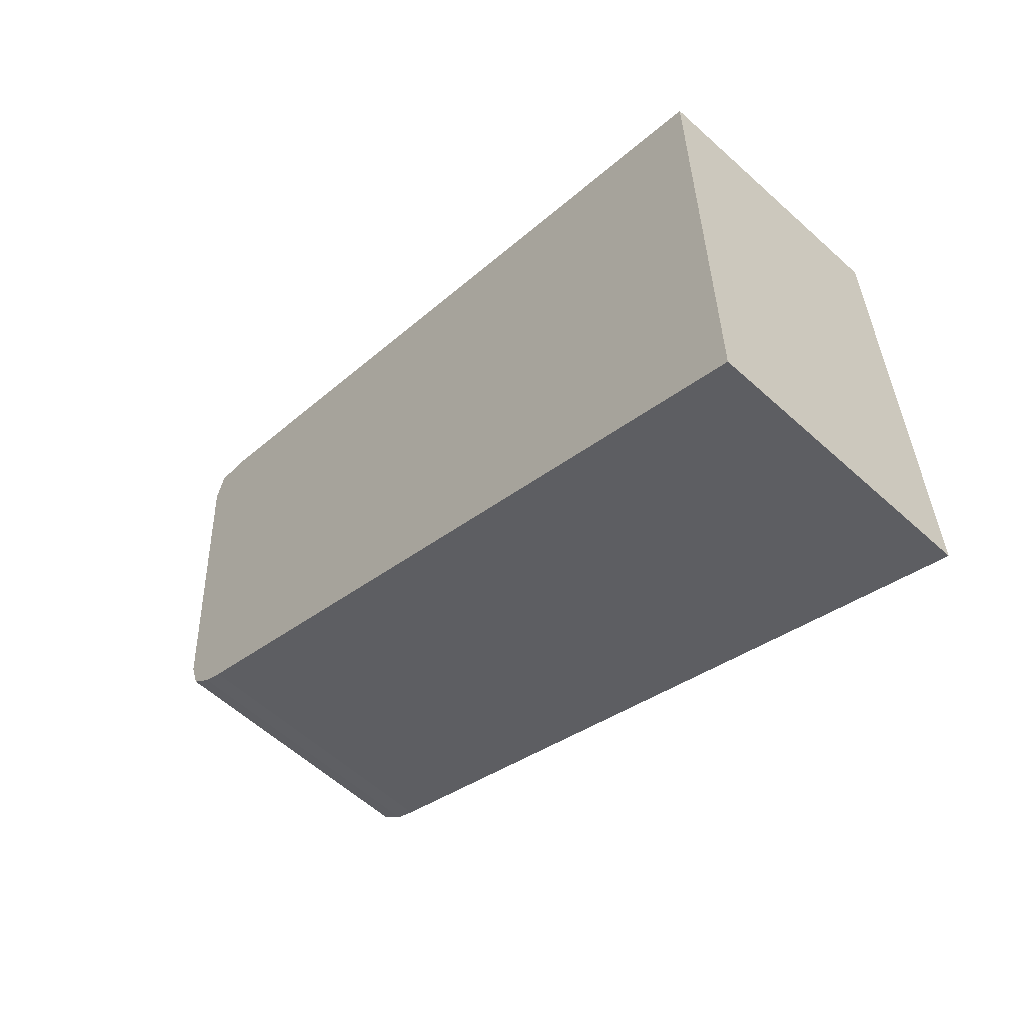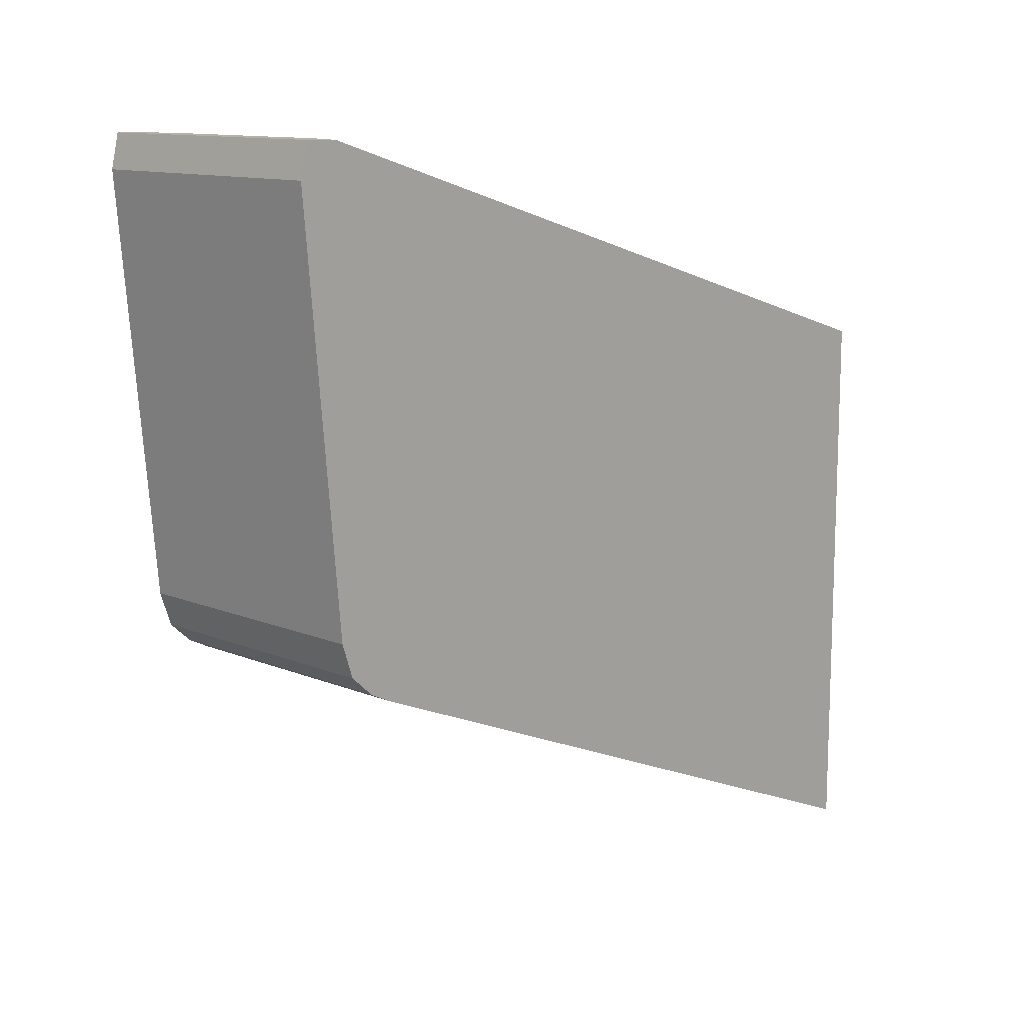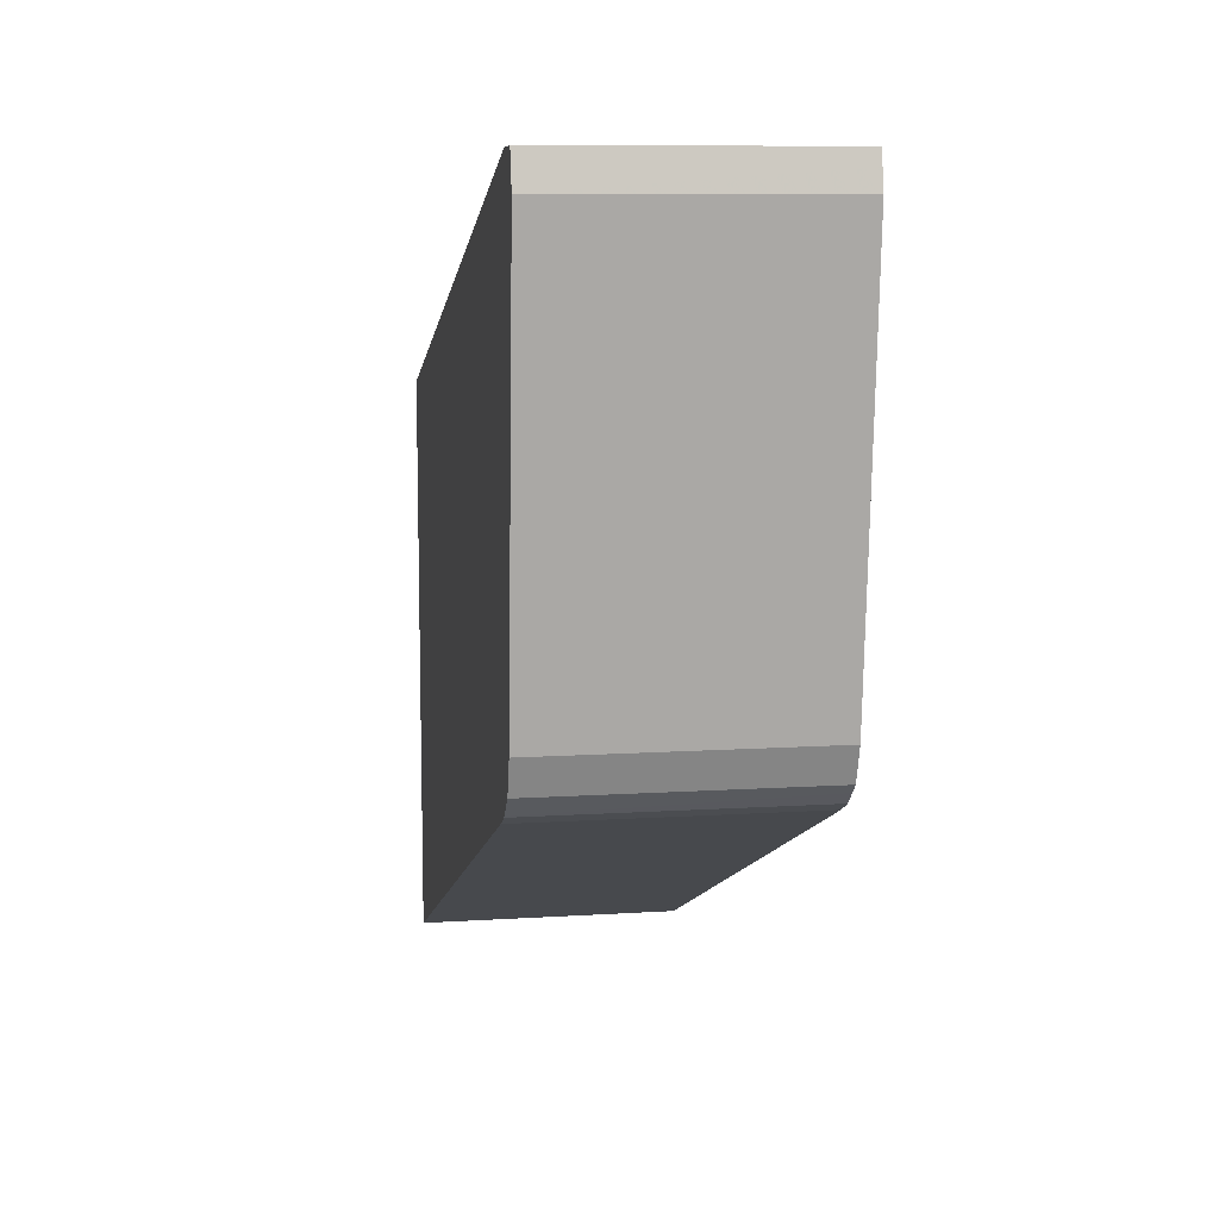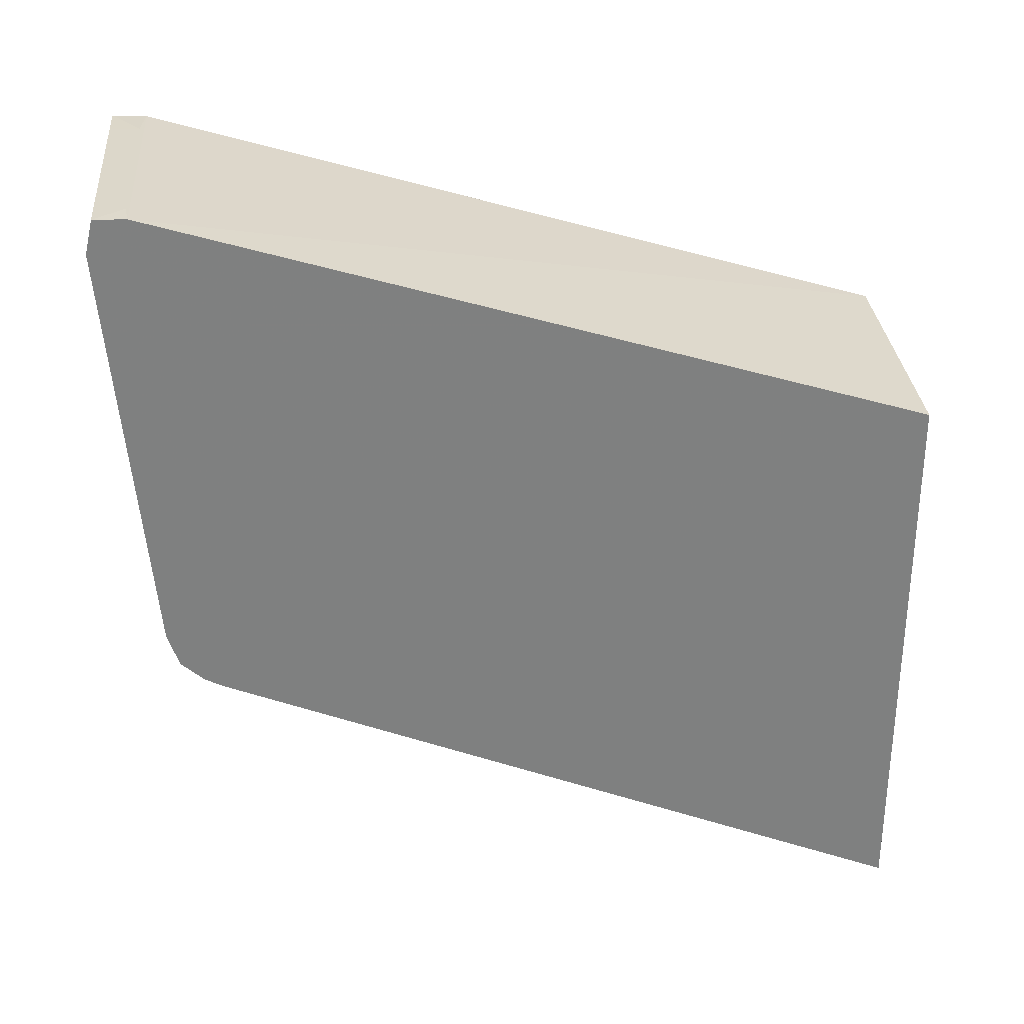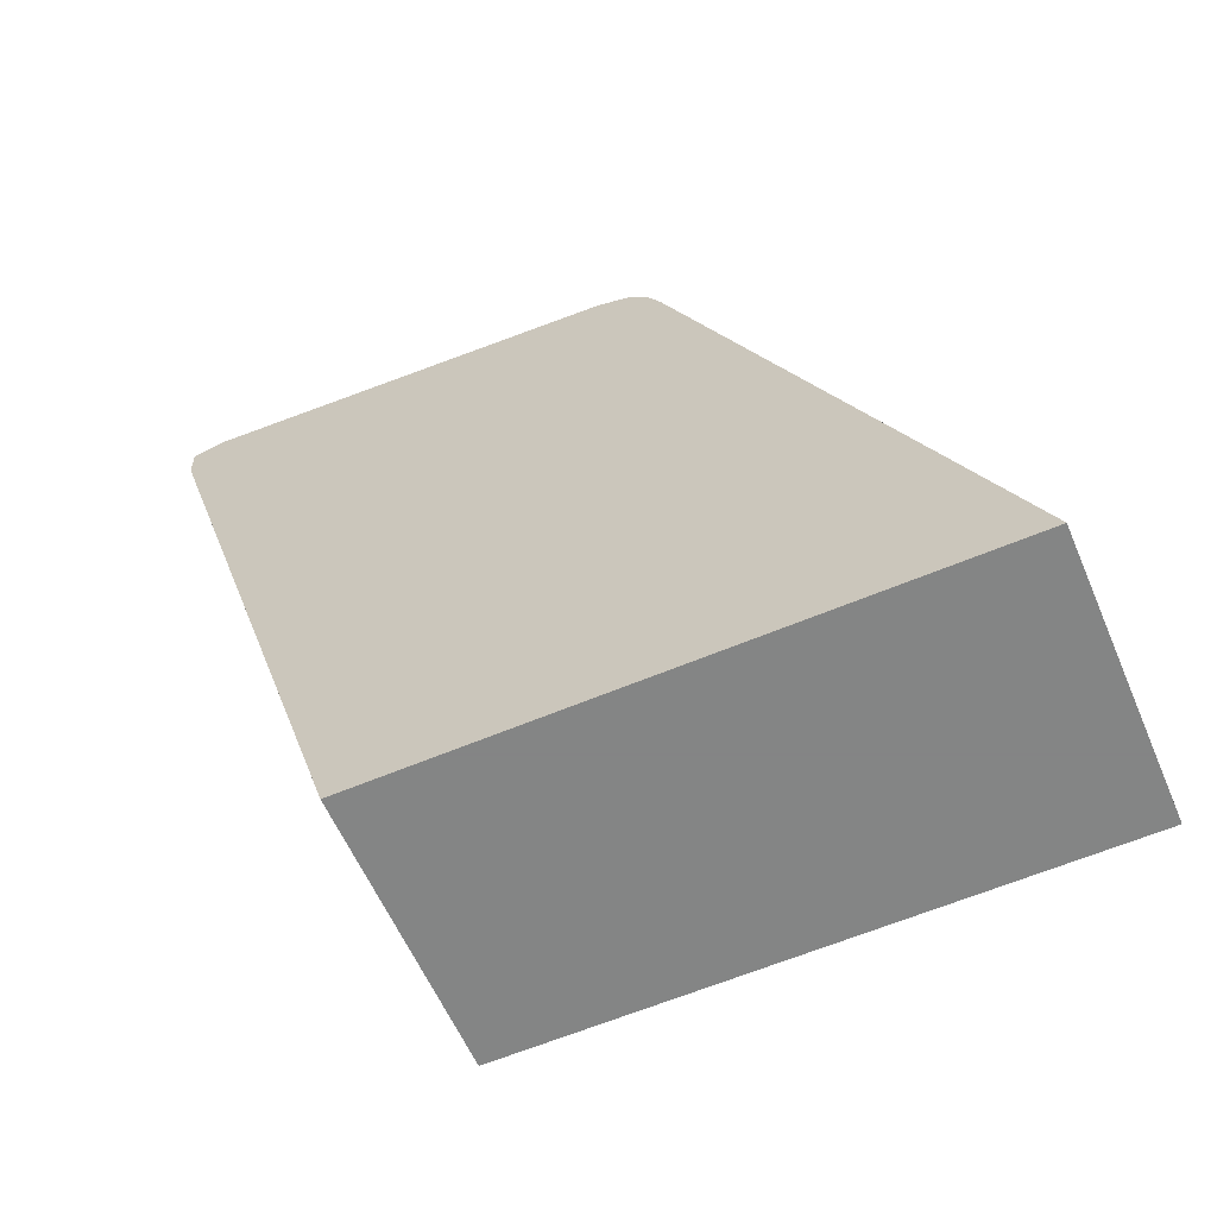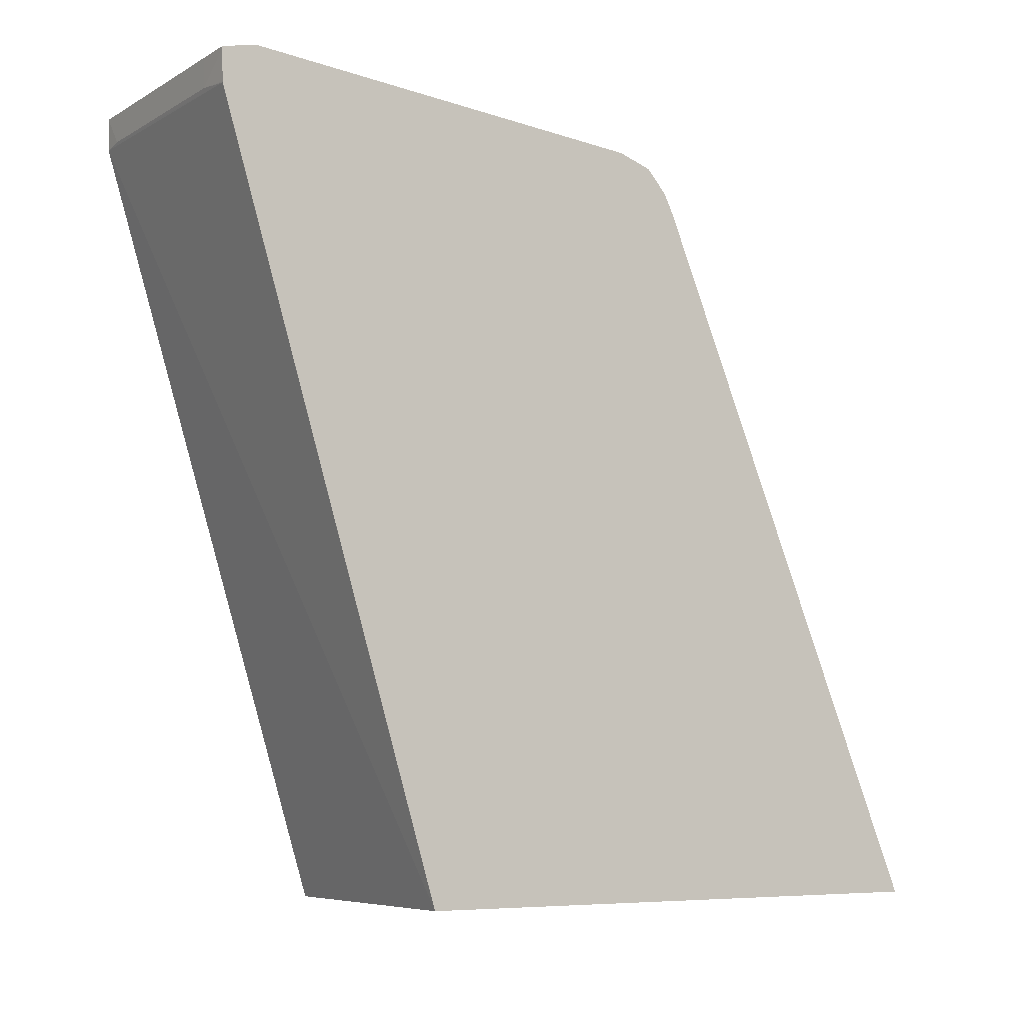
<metadata>
{"format":"obj","ext":"obj","renderer":"f3d","projection":"perspective","resolution":1024,"background":"white","views":[{"elev":-59.0,"azim":-43.1,"up":"+Z"},{"elev":12.1,"azim":-136.1,"up":"+Z"},{"elev":9.9,"azim":170.7,"up":"+Z"},{"elev":30.4,"azim":-95.2,"up":"+Z"},{"elev":-61.6,"azim":113.2,"up":"+Y"},{"elev":-6.7,"azim":57.2,"up":"+Y"}]}
</metadata>
<code>
v -0.003046 0.01115 -0.04374
v -0.003046 0.01142 -0.04363
v 0.003404 0.01116 -0.04374
v 0.003404 0.01115 -0.04374
v -0.003046 0.01115 -0.03011
v -0.003046 0.01241 -0.04322
v -0.003046 0.01601 -0.04173
v 0.003404 0.01601 -0.04173
v 0.003404 0.01115 -0.0303
v 0.003403 0.01115 -0.03001
v -0.003046 0.02923 -0.02452
v -0.003046 0.02035 -0.03994
v 0.002481 0.02035 -0.03994
v 0.003404 0.01824 -0.04081
v 0.003404 0.01115 -0.03001
v 0.003404 0.02919 -0.02453
v 0.003402 0.02918 -0.02453
v -0.002481 0.0293 -0.0245
v -0.003046 0.03 -0.0245
v -0.003046 0.02796 -0.03679
v 0.003404 0.02637 -0.03745
v 0.003404 0.02921 -0.02452
v 0.002481 0.0293 -0.0245
v -0.003046 0.03008 -0.02485
v 0.002481 0.03 -0.0245
v -0.003046 0.02824 -0.03665
v 0.003404 0.02796 -0.03679
v 0.003404 0.02995 -0.0245
v 0.003404 0.03018 -0.02531
v -0.003046 0.03018 -0.02531
v 0.003404 0.03 -0.0245
v -0.003046 0.02846 -0.03654
v 0.003404 0.02846 -0.03654
v 0.003404 0.02928 -0.03523
v -0.003046 0.02942 -0.03367
v -0.003046 0.02877 -0.03626
v 0.003404 0.02849 -0.03651
v 0.003404 0.02901 -0.03605
v -0.003046 0.02928 -0.03523
v -0.003046 0.02901 -0.03605
f 3 15 9
f 3 9 4
f 5 10 11
f 7 12 13
f 1 2 3
f 1 3 4
f 1 4 9
f 1 9 10
f 10 16 17
f 10 17 11
f 11 17 18
f 11 18 19
f 1 10 5
f 1 5 11
f 1 11 19
f 1 19 24
f 1 24 30
f 1 30 35
f 1 35 39
f 1 39 40
f 29 35 30
f 32 36 37
f 32 37 33
f 34 38 40
f 3 31 28
f 3 28 22
f 3 22 16
f 3 16 15
f 2 6 3
f 3 6 7
f 3 7 8
f 3 8 14
f 7 13 8
f 8 13 14
f 9 15 10
f 10 15 16
f 3 37 38
f 3 38 34
f 3 34 29
f 3 29 31
f 12 20 21
f 12 21 13
f 13 21 14
f 16 22 17
f 17 22 23
f 17 23 18
f 18 23 25
f 18 25 19
f 19 25 24
f 20 26 27
f 20 27 21
f 22 28 23
f 23 28 31
f 23 31 25
f 24 29 30
f 24 25 29
f 25 31 29
f 26 32 33
f 26 33 27
f 29 34 35
f 34 40 39
f 34 39 35
f 36 40 37
f 37 40 38
f 1 40 36
f 1 36 32
f 1 32 26
f 1 26 20
f 1 20 12
f 1 12 7
f 1 7 6
f 1 6 2
f 3 14 21
f 3 21 27
f 3 27 33
f 3 33 37

</code>
